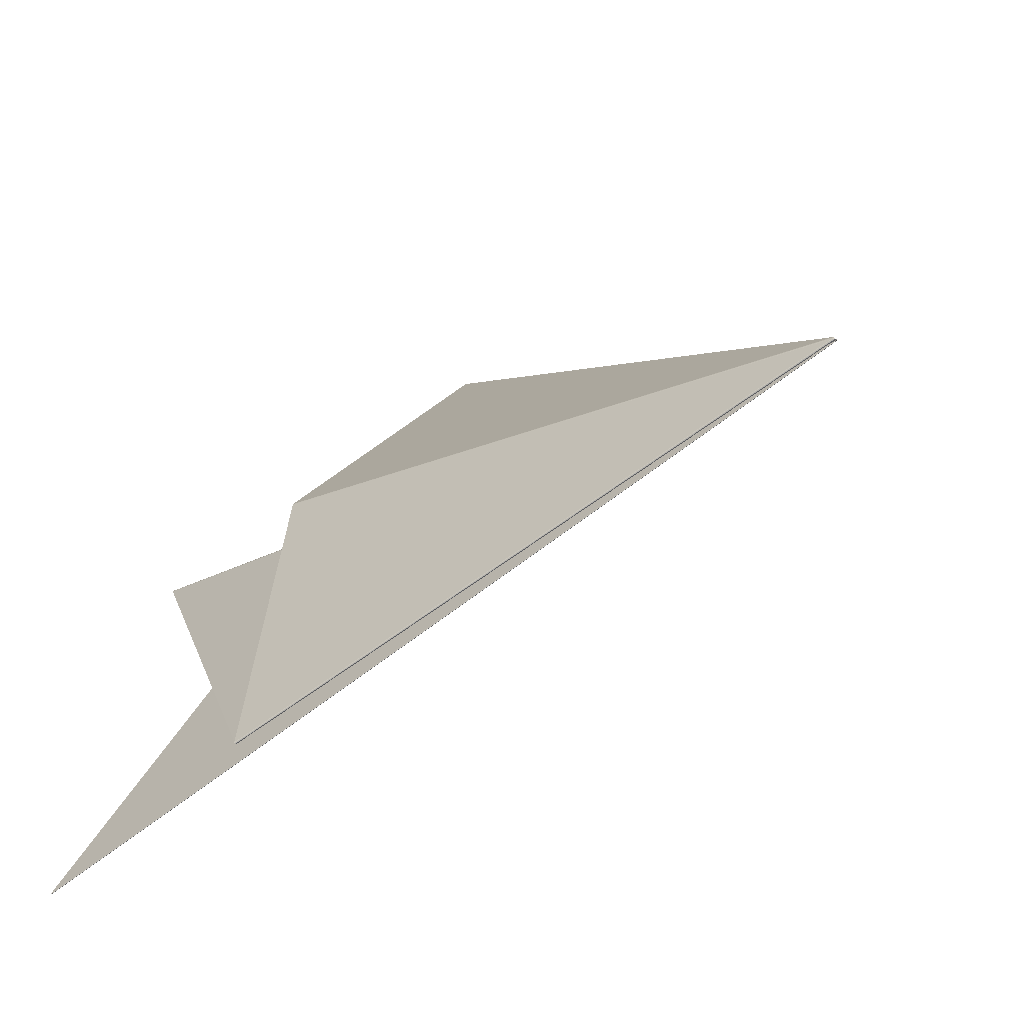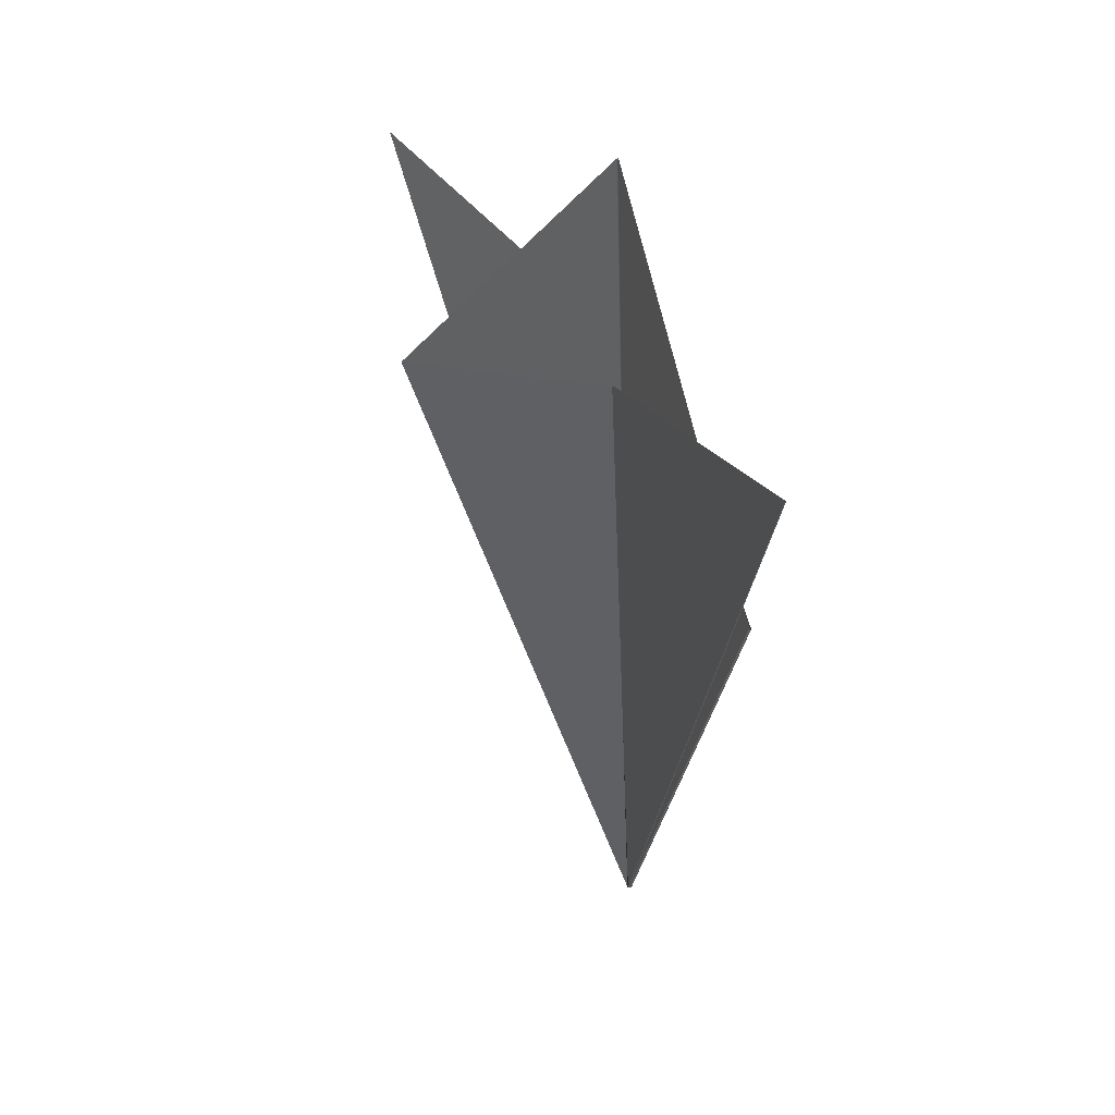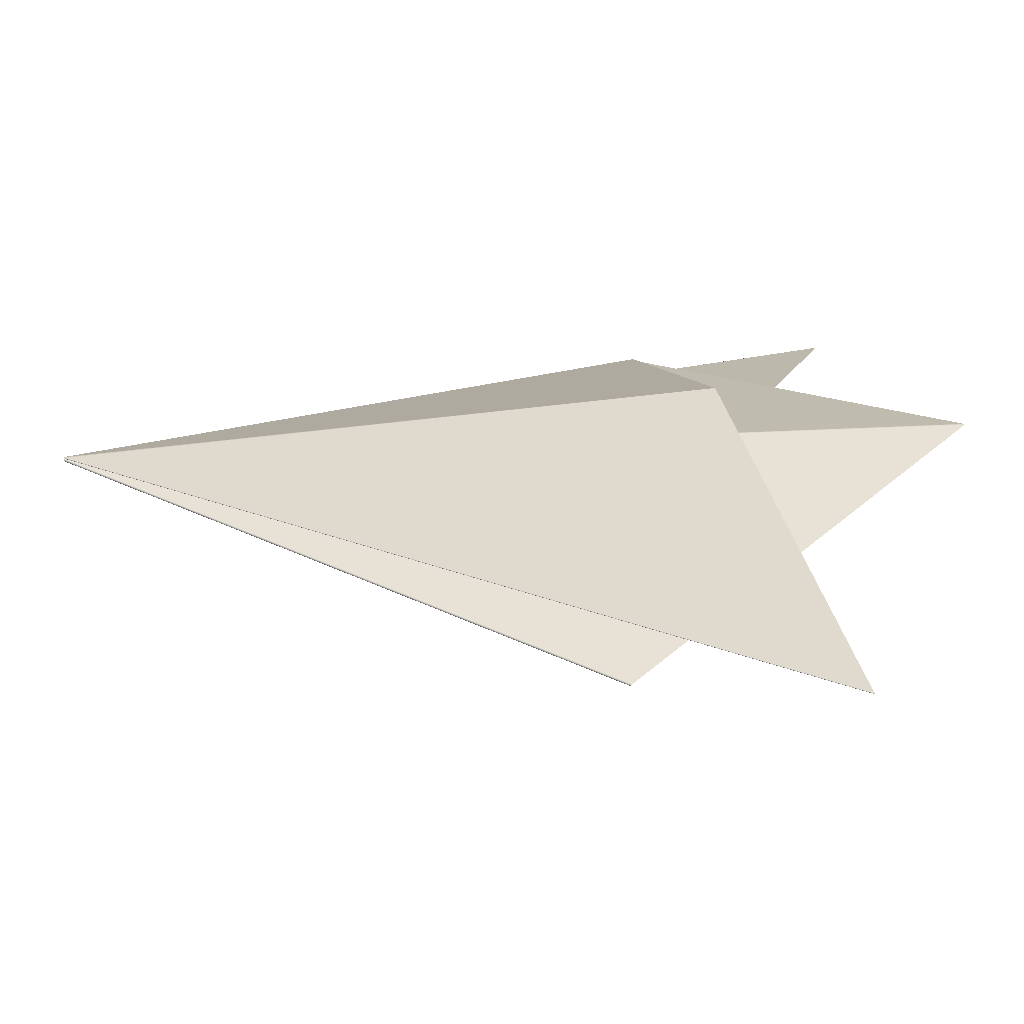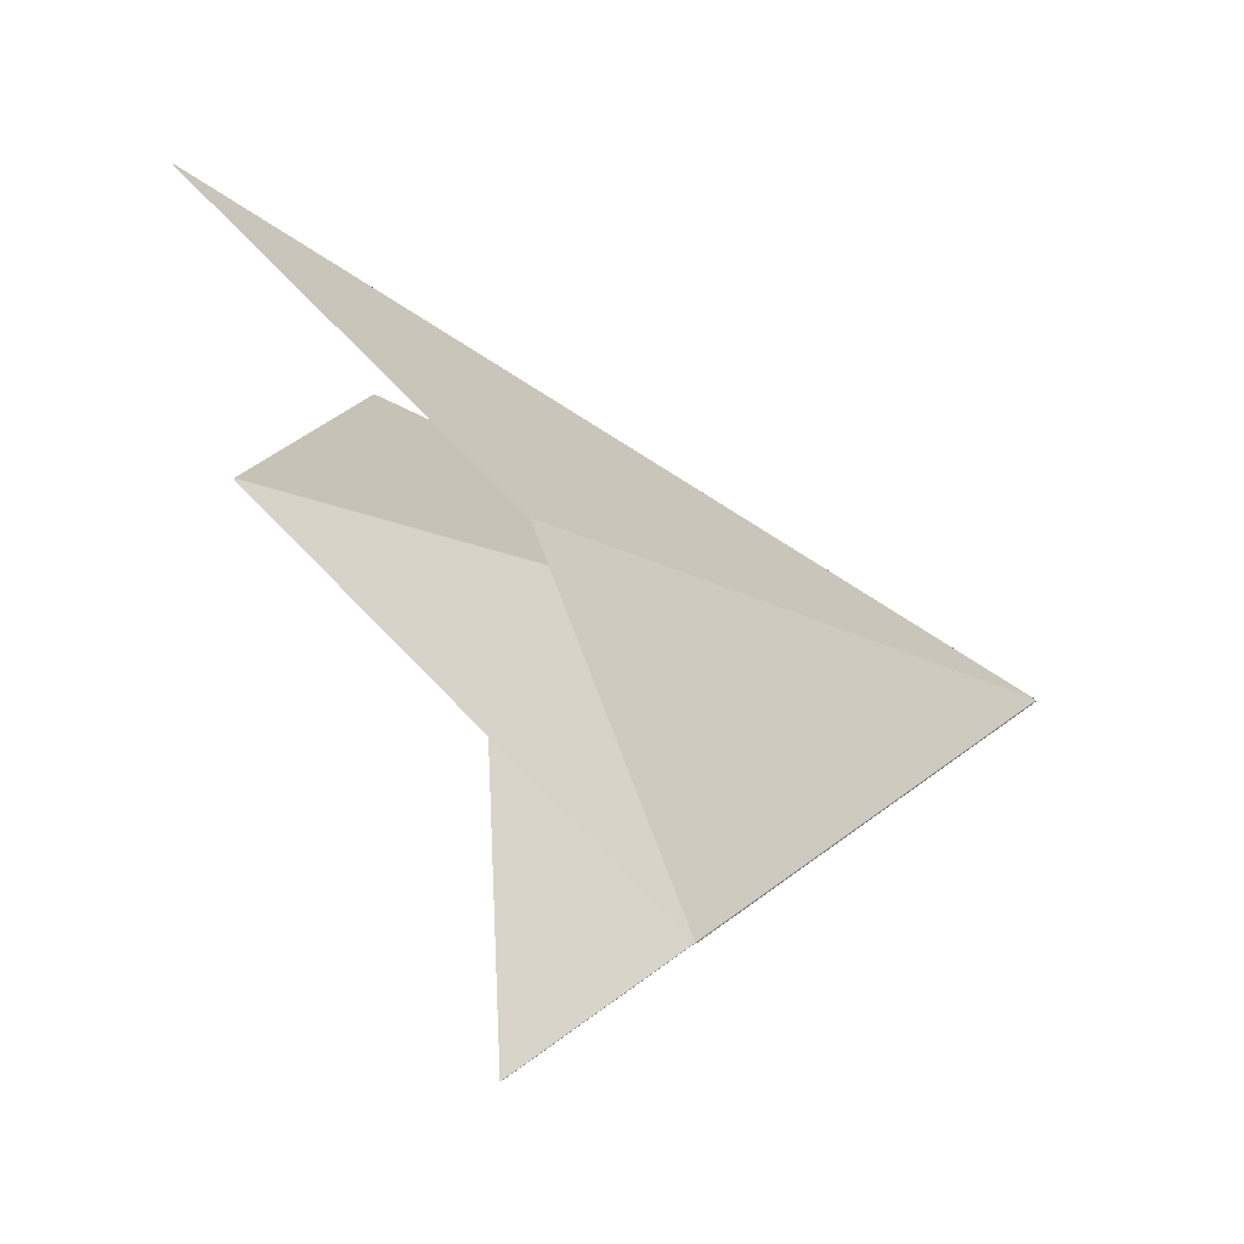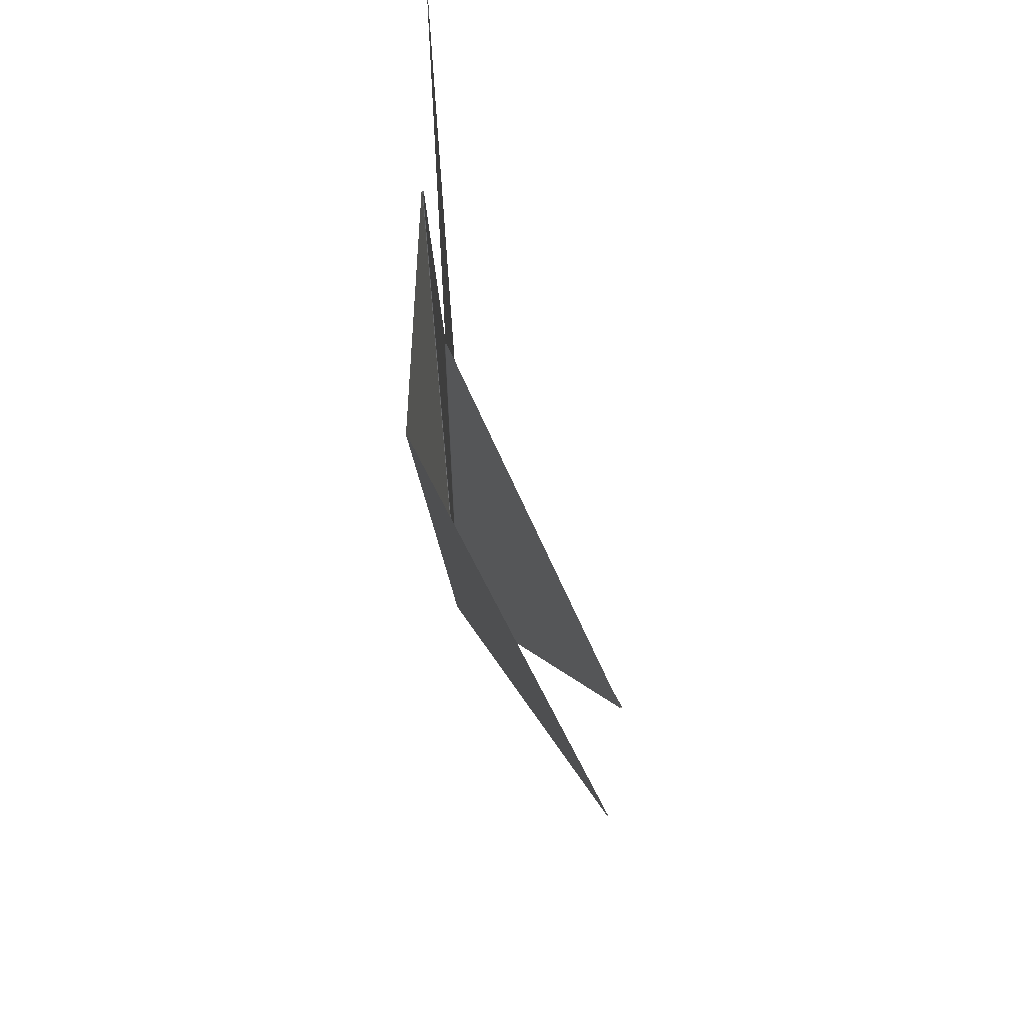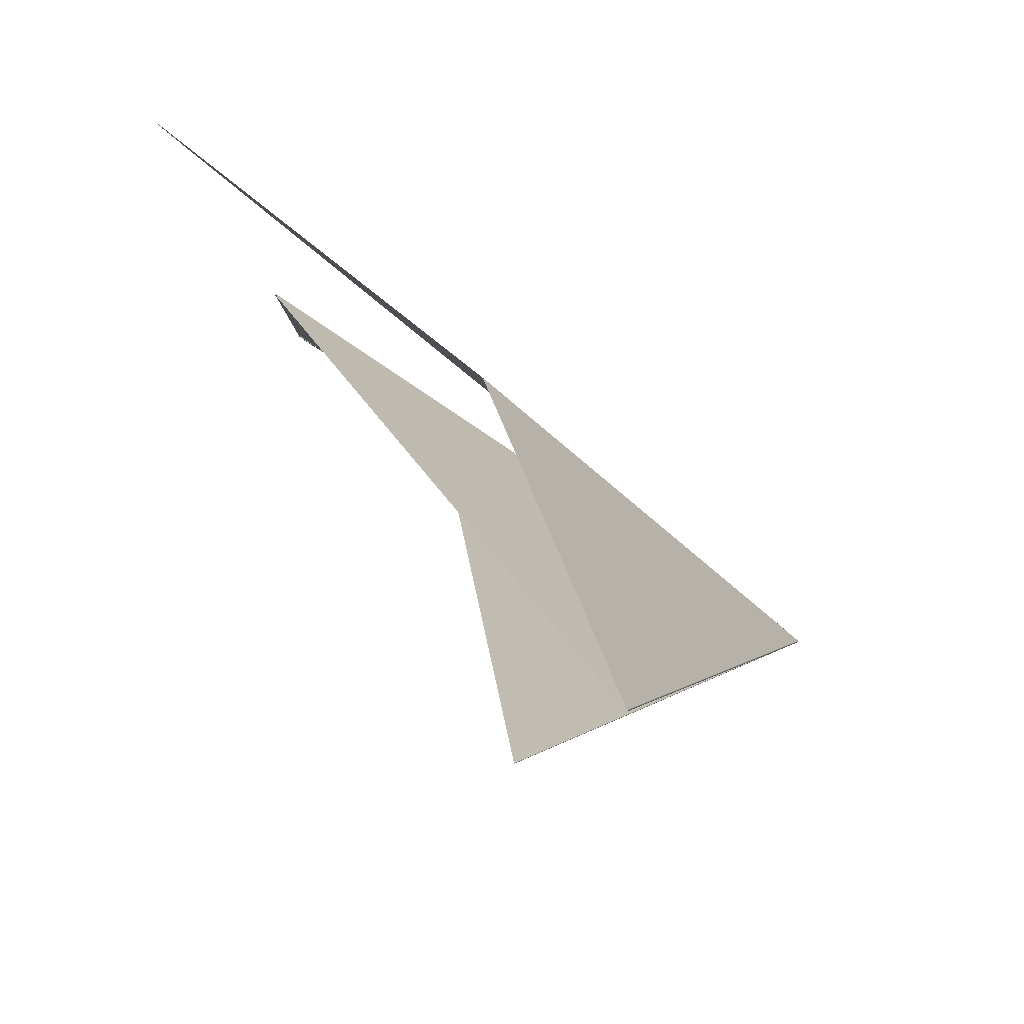
<metadata>
{"format":"obj","ext":"obj","renderer":"f3d","projection":"perspective","resolution":1024,"background":"white","views":[{"elev":-28.7,"azim":-48.6,"up":"+Z"},{"elev":37.4,"azim":-172.1,"up":"+Y"},{"elev":79.6,"azim":86.4,"up":"+Z"},{"elev":-9.4,"azim":-136.4,"up":"+Z"},{"elev":66.3,"azim":20.9,"up":"+Y"},{"elev":-21.0,"azim":-147.1,"up":"+Z"}]}
</metadata>
<code>
v 0.0002919 0.004029 -0.007353
v 0.002282 0.001253 -0.006048
v 1.152e-05 -0.003003 -0.007908
v 0.002283 0.001252 -0.006048
v 1.521e-05 -0.002994 -0.007903
v 0.002284 0.001252 -0.006049
v 1.63e-05 -0.002996 -0.007904
v 8.939e-06 -0.003005 -0.00791
v 8.854e-06 -0.002995 -0.007909
v 1.777e-05 -0.002997 -0.007905
v 1.2e-05 -0.003006 -0.007911
v 0.0002941 0.004029 -0.00735
v 0.000298 0.004027 -0.007347
v 1.515e-05 -0.002992 -0.007903
v 0.002281 0.001254 -0.006048
v 1.124e-05 -0.00301 -0.007909
v 8.642e-06 -0.003 -0.007909
v 1.341e-05 -0.002997 -0.007905
v 1.103e-05 -0.002999 -0.007907
v 1.492e-05 -0.003001 -0.007908
v 1.359e-05 -0.002994 -0.007904
v 0.0002962 0.004028 -0.007349
v 1.126e-05 -0.002995 -0.007906
v 1.414e-05 -0.003 -0.007906
v 0.0002899 0.004029 -0.007355
v 6.743e-06 -0.002994 -0.007911
v 0.0002884 0.004029 -0.007358
v -1.09e-06 -0.003001 -0.007917
v -7.545e-06 -0.002998 -0.007918
v 5.17e-06 -0.002993 -0.007914
v 5.171e-06 -0.002999 -0.007913
v 3.119e-06 -0.002997 -0.007916
v 2.853e-06 -0.002994 -0.007917
v -0.0009848 0.001685 -0.009856
v -0.0009818 0.001687 -0.009853
v 4.359e-06 -0.002991 -0.007915
v 0.0002872 0.004028 -0.00736
v -0.0009893 0.001683 -0.009857
v -1.515e-06 -0.002997 -0.007919
v -6.533e-06 -0.003003 -0.007916
v -5.504e-06 -0.003008 -0.007914
v 1.77e-07 -0.003004 -0.007916
v -0.0009941 0.001682 -0.009856
v -8.71e-06 -0.002996 -0.007898
v -1.266e-05 -0.003 -0.007906
v -8.609e-06 -0.003001 -0.007898
v -9.179e-06 -0.003007 -0.007907
v -0.001 0.001682 -0.009848
v -1.161e-05 -0.002995 -0.007902
v -0.0001232 0.002134 -0.007362
v -0.0001226 0.002135 -0.00736
v -1.143e-05 -0.003001 -0.007913
v -1.368e-05 -0.002997 -0.007909
v -0.000122 0.002135 -0.007358
v -1.097e-05 -0.003004 -0.007911
v -1.24e-05 -0.002997 -0.007914
v -1.428e-05 -0.002994 -0.00791
v -0.0001238 0.002134 -0.007363
v -1.421e-05 -0.002991 -0.007907
v -0.0009998 0.001684 -0.009843
v -1.376e-05 -0.002993 -0.007906
v -0.0009981 0.001682 -0.009853
v -5.371e-06 -0.002996 -0.007893
v -2.119e-06 -0.002995 -0.00789
v -9.767e-07 -0.003001 -0.007891
v 0.00258 0.002751 -0.004721
v -5.421e-06 -0.003 -0.007894
v -2.182e-06 -0.002998 -0.007891
v 2.915e-07 -0.002996 -0.007888
v 2.471e-06 -0.002998 -0.007888
v 1.578e-07 -0.003002 -0.007893
v -4.527e-06 -0.003004 -0.007895
v 4.597e-06 -0.002998 -0.007889
v -0.0001214 0.002135 -0.007356
v -4.958e-06 -0.003007 -0.007901
v -0.0001208 0.002136 -0.007355
v 0.002582 0.002751 -0.004721
v 0.002584 0.002751 -0.004722
v 0.002579 0.002751 -0.004722
v 1.935e-08 -0.002993 -0.007887
v -0.0001202 0.002136 -0.007353
v -7.511e-07 -0.003003 -0.007897
v 4.418e-07 -0.003 -0.007897
v 2.353e-06 -0.003 -0.007893
v 3.157e-06 -0.002998 -0.007894
v -2.375e-06 -0.002996 -0.0079
v 0.002585 0.002751 -0.004724
v 5.693e-06 -0.002997 -0.00789
v 5.51e-06 -0.002995 -0.007892
v -0.0001157 0.002135 -0.00736
v 3.642e-06 -0.002995 -0.007893
v 0.002584 0.002752 -0.004726
v -0.0001151 0.002136 -0.007359
v -0.0001145 0.002136 -0.007357
v 6.802e-07 -0.002996 -0.007897
v -2.285e-06 -0.003001 -0.007901
v -2.615e-06 -0.003006 -0.007903
v 0.002583 0.002752 -0.004727
v 5.586e-06 -0.002993 -0.007891
v -0.0001139 0.002136 -0.007355
v -3.408e-06 -0.003 -0.007909
v -6.927e-06 -0.002995 -0.007911
v -7.739e-06 -0.002993 -0.00791
v -7.065e-06 -0.002993 -0.007908
v -5.05e-06 -0.002995 -0.007904
v 4.818e-07 -0.003007 -0.007905
v -0.0009918 0.001684 -0.00985
v -0.0009931 0.001684 -0.009849
v -0.0009937 0.001684 -0.009847
v -3.444e-06 -0.003002 -0.007905
v -0.0001163 0.002135 -0.007362
v -5.207e-06 -0.002996 -0.007912
v -5.534e-06 -0.002999 -0.007909
v -4.72e-06 -0.002999 -0.007905
v -6.58e-06 -0.002996 -0.007908
v -0.0001169 0.002135 -0.007364
v -0.0001175 0.002135 -0.007365
v -7.951e-06 -0.002991 -0.00791
v -0.0009936 0.001684 -0.009846
v -7.651e-07 -0.002996 -0.00791
v -1.949e-06 -0.002999 -0.00791
v 1.171e-06 -0.002998 -0.007908
v 9.825e-06 -0.003009 -0.007903
v 3.574e-06 -0.003001 -0.007905
v 1.275e-06 -0.002994 -0.007908
v -6.048e-07 -0.002993 -0.007911
v -1.861e-06 -0.002993 -0.007912
v -3.193e-06 -0.002995 -0.007913
v 0.0002826 0.004029 -0.007354
v 0.0002845 0.004029 -0.007351
v 0.0002869 0.004029 -0.007348
v -0.0009902 0.001685 -0.009851
v 3.787e-06 -0.002995 -0.007904
v -0.0009887 0.001686 -0.009851
v 2.473e-07 -0.003002 -0.007907
v -0.0009877 0.001687 -0.00985
v -1.582e-06 -0.002991 -0.007912
v 0.0002813 0.004028 -0.007357
v 1.383e-05 -0.003006 -0.007901
v 1.605e-05 -0.003003 -0.0079
v 8.528e-06 -0.003 -0.0079
v 1.213e-05 -0.002999 -0.007898
v 1.756e-05 -0.003009 -0.007906
v 1.993e-05 -0.003005 -0.007904
v 1.749e-05 -0.002999 -0.007898
v 1.307e-05 -0.002996 -0.007897
v 9.405e-06 -0.002994 -0.007899
v 6.644e-06 -0.002995 -0.007901
v 2.226e-05 -0.003001 -0.007902
v 0.002289 0.001248 -0.006046
v 0.002285 0.001249 -0.006043
v 0.002281 0.001251 -0.006041
v 0.000292 0.004028 -0.007343
v 0.0002895 0.004029 -0.007346
v 0.0002941 0.004026 -0.007342
v 1.124e-05 -0.002992 -0.007897
v 0.002277 0.001254 -0.006042
v 0.0002699 0.002146 -0.007561
v 2.318e-05 -0.002992 -0.007914
v 0.002288 0.001253 -0.00606
v 2.071e-05 -0.002995 -0.007916
v 2.218e-05 -0.002994 -0.007914
v 2.425e-05 -0.002995 -0.007912
v 2.469e-05 -0.002999 -0.007908
v 2.12e-05 -0.003005 -0.007911
v 2.123e-05 -0.003 -0.007915
v 2.29e-05 -0.003002 -0.007909
v 2.311e-05 -0.002998 -0.007913
v 0.00229 0.00125 -0.006056
v 0.002291 0.001248 -0.006051
v 1.896e-05 -0.003 -0.007918
v 1.861e-05 -0.003008 -0.007913
v 0.0002704 0.002146 -0.00756
v 0.0002732 0.002146 -0.007558
v 0.0002758 0.002146 -0.007556
v 1.922e-05 -0.002995 -0.007917
v -0.00119 0.003398 -0.01064
v -0.001191 0.003399 -0.01064
v -0.001193 0.003399 -0.01064
v -0.001189 0.003398 -0.01064
v 1.66e-05 -0.002991 -0.007921
v 0.0002822 0.002147 -0.007547
v 1.674e-05 -0.002996 -0.00792
v 1.773e-05 -0.002998 -0.007919
v 1.556e-05 -0.002999 -0.00792
v 1.667e-05 -0.003002 -0.007919
v 1.574e-05 -0.003006 -0.007915
v 1.398e-05 -0.003 -0.007919
v 1.491e-05 -0.002995 -0.007922
v 1.628e-05 -0.002993 -0.007921
v 1.703e-05 -0.002993 -0.00792
v 1.795e-05 -0.002994 -0.007919
v 1.289e-05 -0.002996 -0.007921
v 0.0002781 0.002147 -0.007553
v 0.0002803 0.002147 -0.00755
v 0.0002749 0.002147 -0.007546
v 0.0002731 0.002147 -0.007549
v 0.0002711 0.002146 -0.007551
v -0.001195 0.003399 -0.01064
v 1.138e-05 -0.002996 -0.007917
v 0.0002766 0.002147 -0.007543
v 1.06e-05 -0.002991 -0.007918
v -0.001195 0.003398 -0.01064
v 1.22e-05 -0.002999 -0.007918
v 1.24e-05 -0.002998 -0.007915
v 1.326e-05 -0.003002 -0.007916
v 1.374e-05 -0.003006 -0.007913
v 1.381e-05 -0.003 -0.007913
v 1.241e-05 -0.002994 -0.007915
v 1.12e-05 -0.002993 -0.007917
v 1.065e-05 -0.002993 -0.007919
v 1.126e-05 -0.002995 -0.00792
v 1.408e-05 -0.002995 -0.007913
v -0.001195 0.003399 -0.01064
v 0.002285 0.001252 -0.006053
v 0.002285 0.001251 -0.006051
v 0.0002689 0.002146 -0.007553
v 1.74e-05 -0.002997 -0.007909
v 1.561e-05 -0.002999 -0.007911
v 1.662e-05 -0.002999 -0.007909
v 1.447e-05 -0.003003 -0.007911
v 0.002283 0.001252 -0.006054
v 1.915e-05 -0.002992 -0.007908
v 0.0002659 0.002145 -0.007555
v 1.872e-05 -0.002996 -0.007907
v 1.896e-05 -0.002994 -0.007908
v 1.789e-05 -0.002994 -0.007909
v 1.6e-05 -0.002995 -0.007911
v 0.0002666 0.002146 -0.007555
o DodecagonShape_web
f 16 8 3 11
f 21 22 13 14
f 9 1 12 23
f 23 12 22 21
f 20 24 7 10
f 24 3 19 18
f 5 2 4 7
f 13 15 14
f 14 15 2 5
f 7 4 6 10
f 18 19 23 21
f 19 17 9 23
f 3 8 17 19
f 11 3 24 20
f 7 24 18 5
f 5 18 21 14
f 30 27 25 26
f 26 25 1 9
f 31 42 28 32
f 17 31 26 9
f 28 40 29 39
f 16 41 42 8
f 35 37 36
f 32 28 39 33
f 30 32 33 36
f 42 41 40 28
f 29 43 38 39
f 39 38 34 33
f 36 37 27 30
f 33 34 35 36
f 8 42 31 17
f 26 31 32 30
f 40 52 56 29
f 45 46 44 49
f 55 47 46 45
f 41 55 52 40
f 56 62 43 29
f 58 60 59
f 57 53 61 59
f 16 47 55 41
f 56 52 53 57
f 53 45 49 61
f 44 54 51 49
f 52 55 45 53
f 59 60 48 57
f 57 48 62 56
f 49 51 50 61
f 61 50 58 59
f 47 72 67 46
f 73 78 77 70
f 70 77 66 69
f 69 66 79 80
f 79 81 80
f 72 75 71 65
f 16 75 72 47
f 64 76 74 63
f 63 74 54 44
f 65 71 73 70
f 80 81 76 64
f 64 68 69 80
f 63 67 68 64
f 68 65 70 69
f 67 72 65 68
f 46 67 63 44
f 71 84 88 73
f 83 96 86 95
f 82 97 96 83
f 100 98 99
f 86 90 93 95
f 95 93 94 91
f 91 94 100 99
f 89 92 87 88
f 75 82 84 71
f 88 87 78 73
f 84 82 83 85
f 85 83 95 91
f 88 84 85 89
f 16 97 82 75
f 89 85 91 99
f 99 98 92 89
f 104 115 103 118
f 105 114 115 104
f 119 117 118
f 112 107 108 102
f 102 108 109 103
f 103 109 119 118
f 104 116 111 105
f 105 111 90 86
f 115 113 102 103
f 16 106 110 97
f 97 110 114 96
f 114 110 113 115
f 96 114 105 86
f 113 101 112 102
f 110 106 101 113
f 118 117 116 104
f 127 120 126 137
f 138 136 137
f 101 121 128 112
f 122 124 133 125
f 135 123 124 122
f 106 135 121 101
f 121 135 122 120
f 120 122 125 126
f 128 132 107 112
f 16 123 135 106
f 133 131 130 125
f 127 134 132 128
f 126 129 138 137
f 128 121 120 127
f 137 136 134 127
f 125 130 129 126
f 157 155 156
f 149 150 151 145
f 145 151 152 146
f 146 152 157 156
f 147 153 154 148
f 147 142 146 156
f 148 141 142 147
f 142 140 145 146
f 141 139 140 142
f 124 141 148 133
f 140 144 149 145
f 139 143 144 140
f 123 139 141 124
f 156 155 153 147
f 148 154 131 133
f 16 143 139 123
f 164 170 150 149
f 163 169 170 164
f 163 168 162 159
f 164 167 168 163
f 168 166 161 162
f 167 165 166 168
f 144 167 164 149
f 166 171 176 161
f 162 173 158 159
f 165 172 171 166
f 143 165 167 144
f 158 160 159
f 159 160 169 163
f 16 172 165 143
f 176 175 174 161
f 161 174 173 162
f 193 179 178 189
f 189 178 177 190
f 190 177 180 181
f 191 195 194 192
f 192 194 175 176
f 191 183 190 181
f 192 184 183 191
f 183 185 189 190
f 184 186 185 183
f 171 184 192 176
f 180 182 181
f 185 188 193 189
f 186 187 188 185
f 172 186 184 171
f 16 187 186 172
f 181 182 195 191
f 213 198 197 209
f 209 197 196 210
f 210 196 201 202
f 211 214 199 212
f 212 199 179 193
f 211 200 210 202
f 212 204 200 211
f 200 205 209 210
f 204 206 205 200
f 201 203 202
f 188 204 212 193
f 205 208 213 209
f 206 207 208 205
f 187 206 204 188
f 16 207 206 187
f 202 203 214 211
f 228 217 198 213
f 227 229 217 228
f 226 215 222 223
f 225 216 215 226
f 10 6 216 225
f 227 218 226 223
f 228 219 218 227
f 218 220 225 226
f 222 224 223
f 219 221 220 218
f 208 219 228 213
f 220 20 10 225
f 221 11 20 220
f 207 221 219 208
f 16 11 221 207
f 223 224 229 227

</code>
